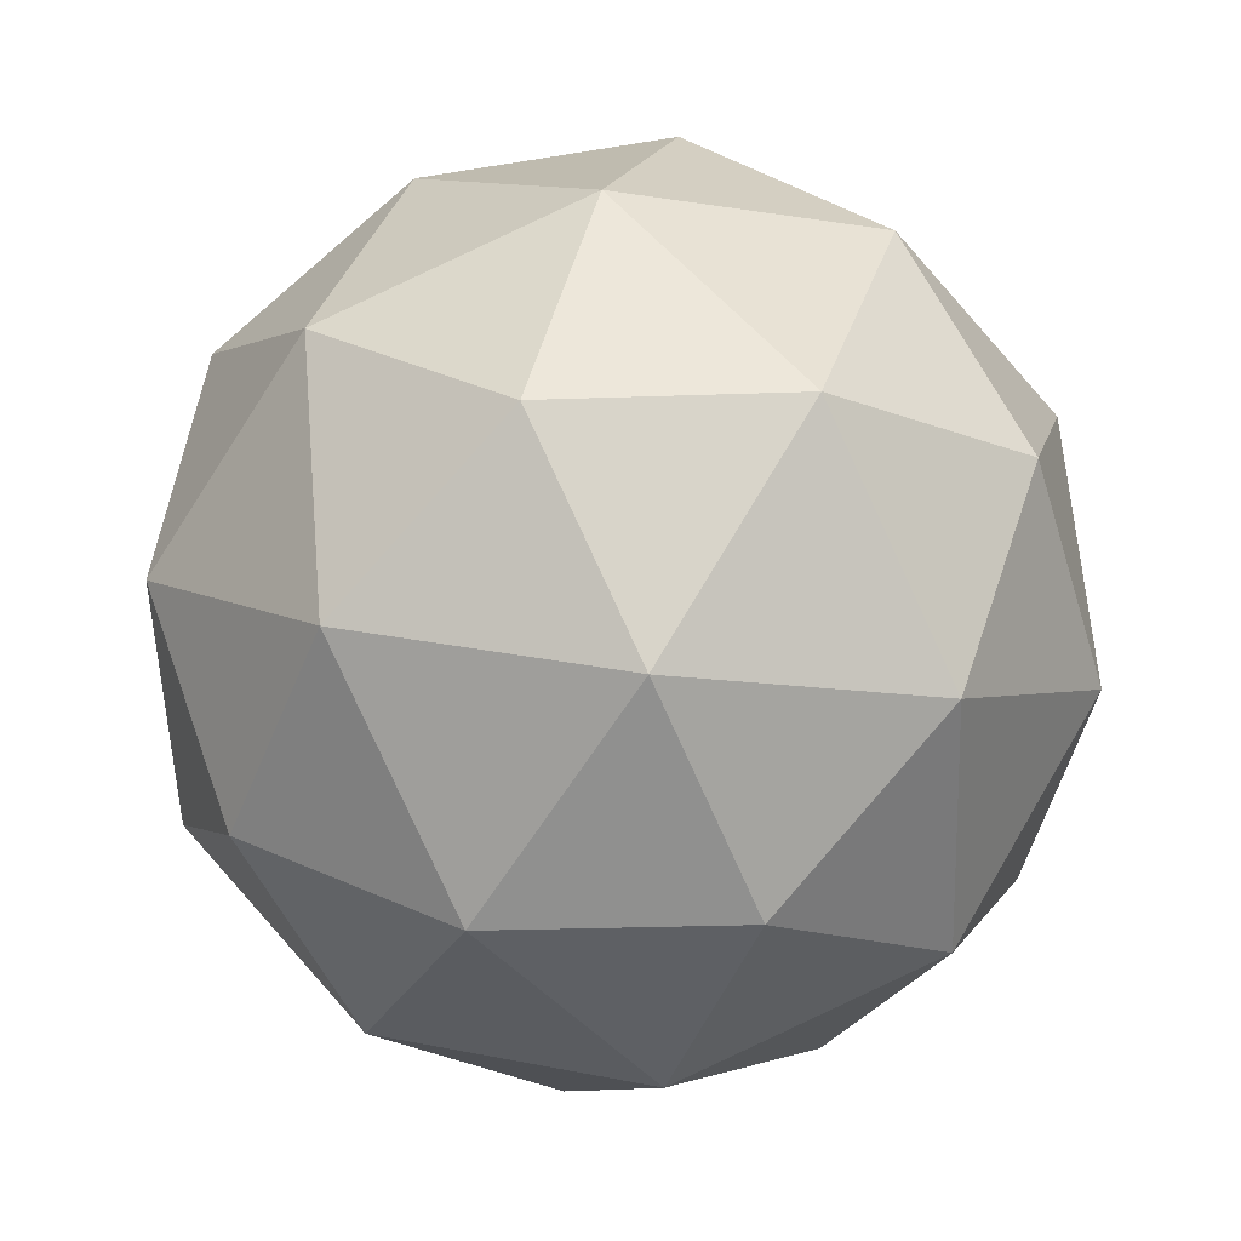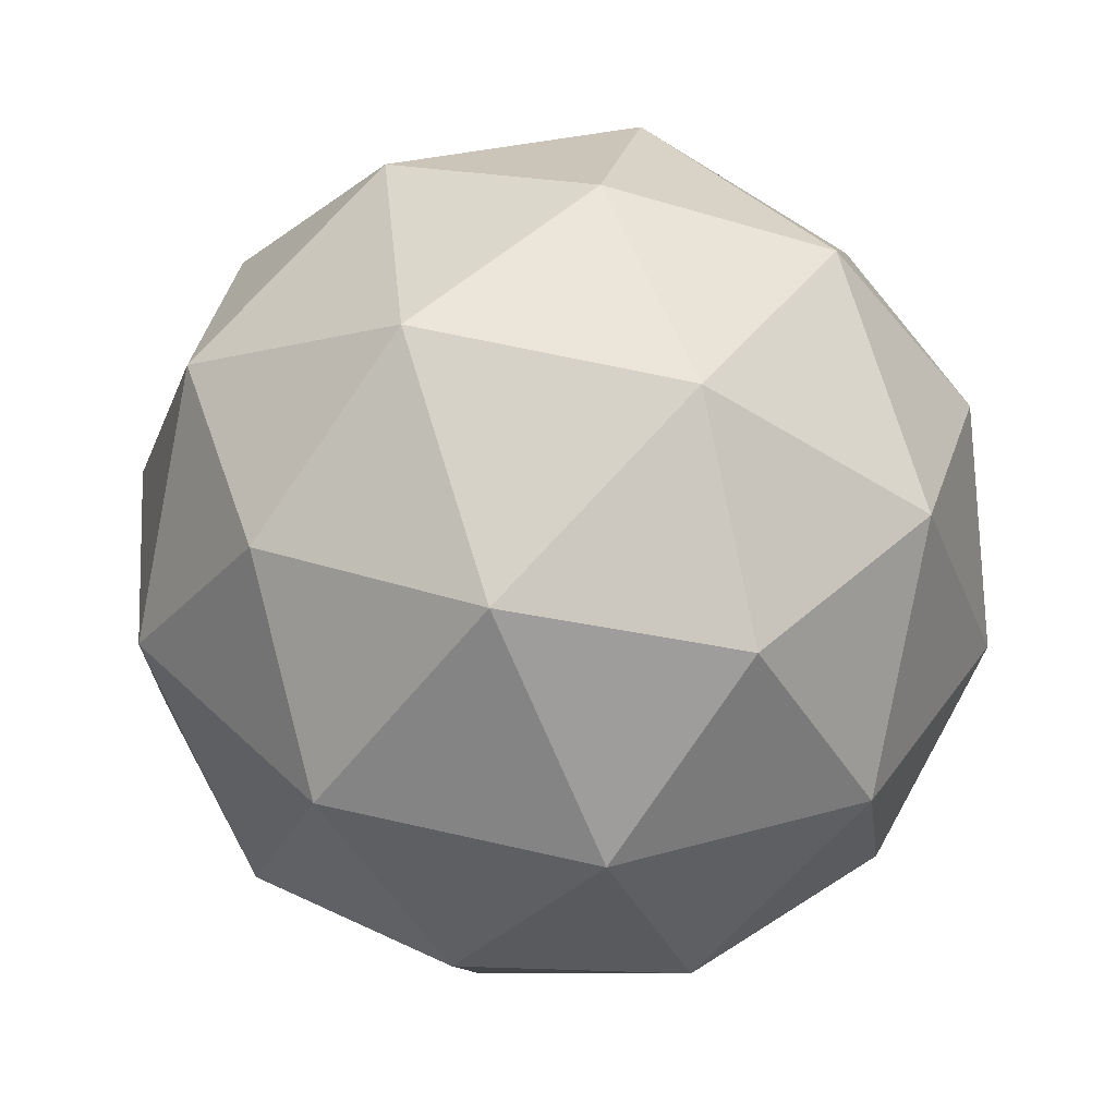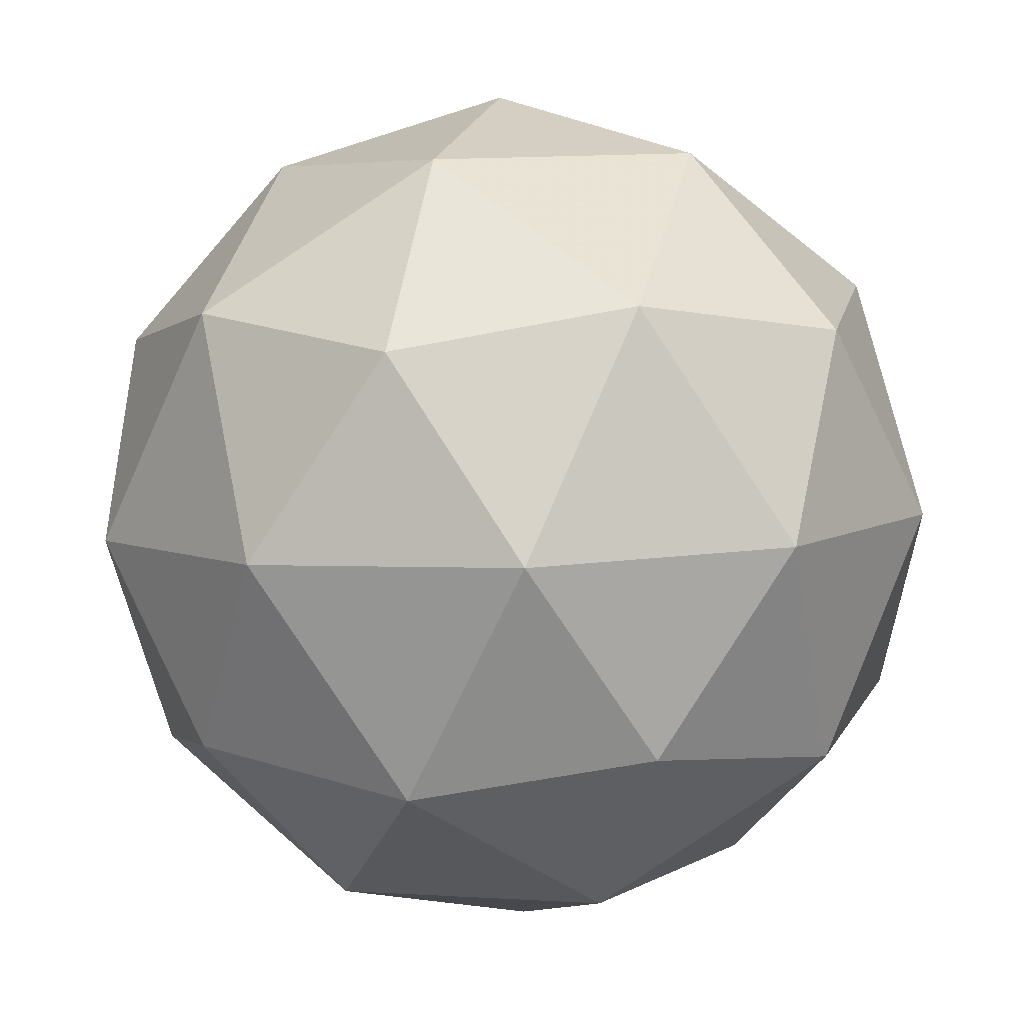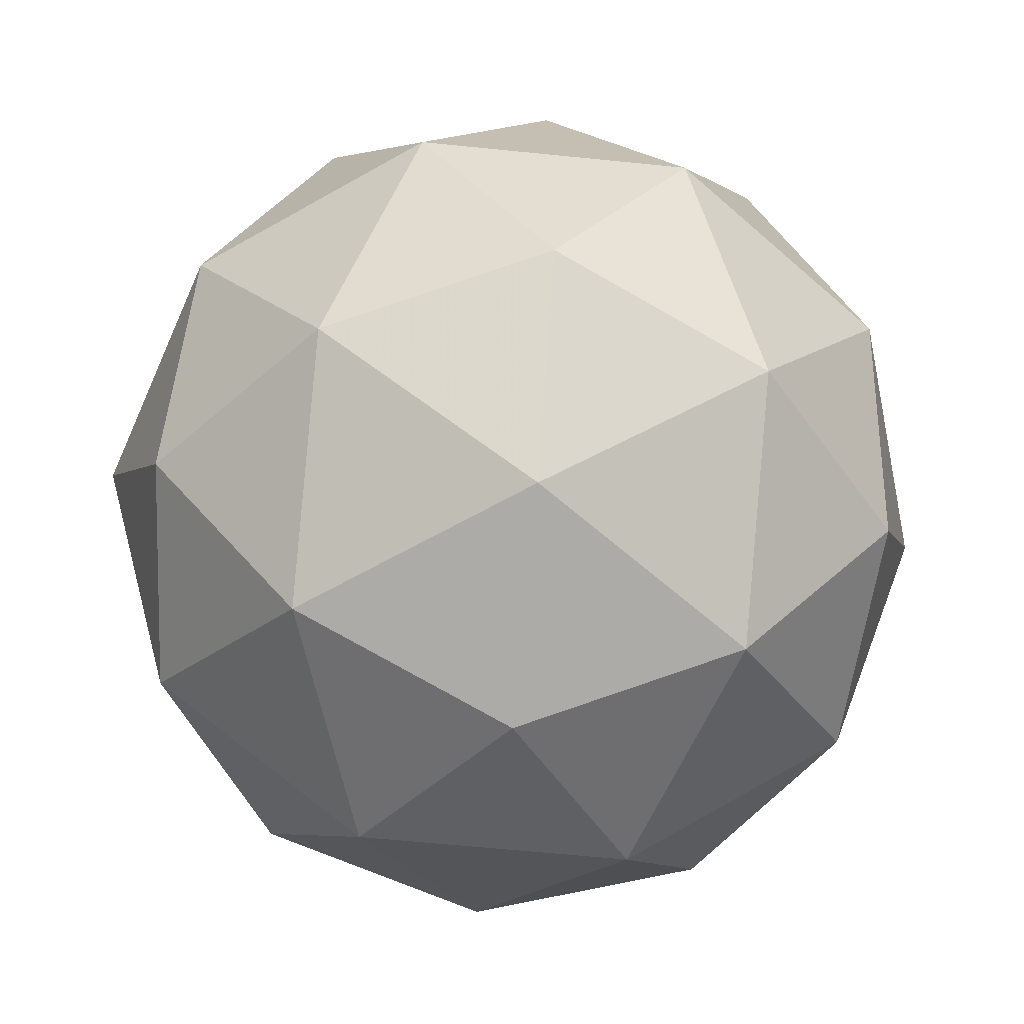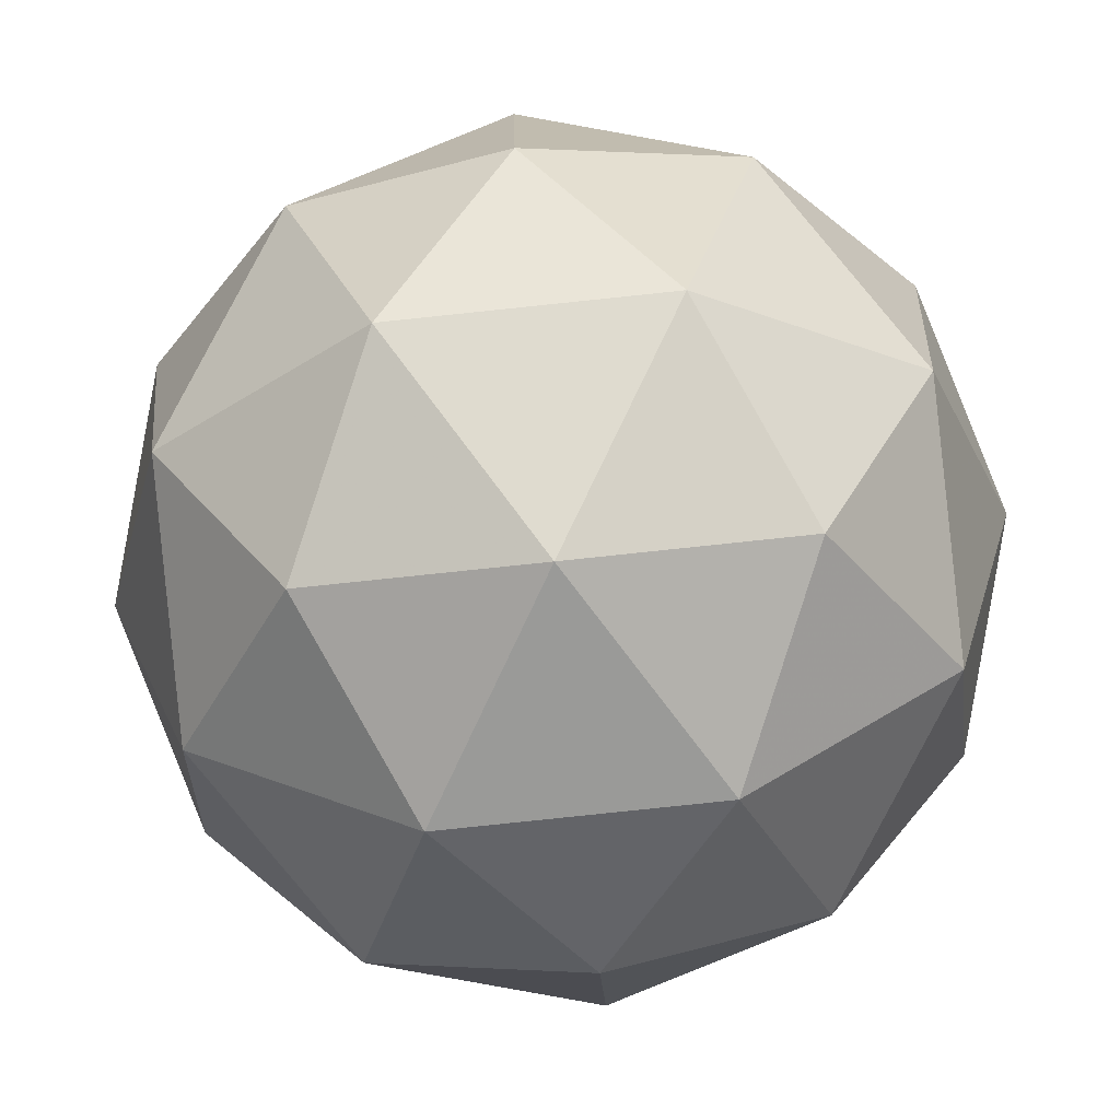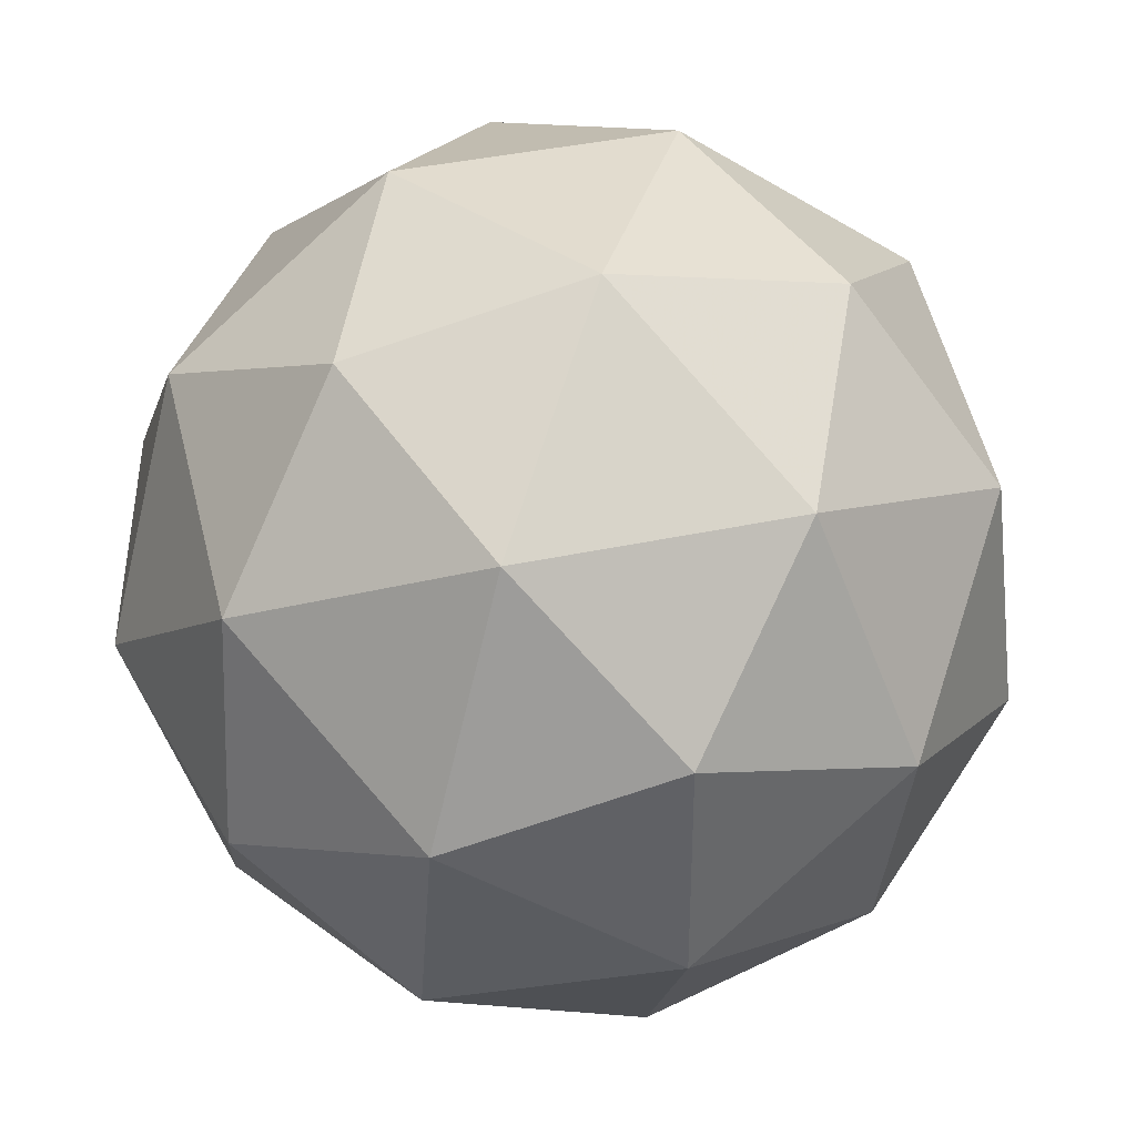
<metadata>
{"format":"obj","ext":"obj","renderer":"f3d","projection":"perspective","resolution":1024,"background":"white","views":[{"elev":-20.8,"azim":-38.9,"up":"+Y"},{"elev":-48.6,"azim":-54.3,"up":"+Y"},{"elev":22.2,"azim":-73.0,"up":"+Z"},{"elev":-0.4,"azim":69.6,"up":"+Y"},{"elev":-46.6,"azim":131.0,"up":"+Z"},{"elev":-13.5,"azim":153.1,"up":"+Z"}]}
</metadata>
<code>
v 0.5927 0.1807 -0.1081
v 0.543 0.2484 -0.1029
v 0.596 0.2301 -0.04014
v 0.5982 0.1464 -0.0315
v 0.5466 0.113 -0.08889
v 0.5125 0.176 -0.133
v 0.5178 0.2559 -0.02297
v 0.5519 0.193 0.02114
v 0.5214 0.1206 -0.008991
v 0.4684 0.1389 -0.07172
v 0.4662 0.2225 -0.08036
v 0.4717 0.1883 -0.003727
v 0.6053 0.2091 -0.07733
v 0.5741 0.2198 -0.1142
v 0.5761 0.2488 -0.07424
v 0.527 0.217 -0.1288
v 0.5562 0.1773 -0.1319
v 0.6066 0.1599 -0.07225
v 0.6085 0.1889 -0.03229
v 0.5762 0.1402 -0.106
v 0.5795 0.1201 -0.06094
v 0.5291 0.1375 -0.1206
v 0.4998 0.2444 -0.09788
v 0.4818 0.2019 -0.1156
v 0.5613 0.2533 -0.02728
v 0.5301 0.264 -0.06415
v 0.5826 0.1671 0.00373
v 0.5813 0.2163 -0.00135
v 0.5343 0.1049 -0.04771
v 0.5647 0.1246 -0.01398
v 0.4831 0.1527 -0.1105
v 0.5032 0.1157 -0.08458
v 0.485 0.2488 -0.05092
v 0.5354 0.2315 0.008738
v 0.5374 0.1519 0.01696
v 0.4884 0.1201 -0.03762
v 0.4559 0.18 -0.07958
v 0.4882 0.2287 -0.005875
v 0.4579 0.2091 -0.03961
v 0.5082 0.1917 0.02005
v 0.4903 0.1492 0.002344
v 0.4592 0.1599 -0.03453
f 1 14 13
f 2 14 16
f 1 13 18
f 1 18 20
f 1 20 17
f 2 16 23
f 3 15 25
f 4 19 27
f 5 21 29
f 6 22 31
f 2 23 26
f 3 25 28
f 4 27 30
f 5 29 32
f 6 31 24
f 7 33 38
f 8 34 40
f 9 35 41
f 10 36 42
f 11 37 39
f 39 42 12
f 39 37 42
f 37 10 42
f 42 41 12
f 42 36 41
f 36 9 41
f 41 40 12
f 41 35 40
f 35 8 40
f 40 38 12
f 40 34 38
f 34 7 38
f 38 39 12
f 38 33 39
f 33 11 39
f 24 37 11
f 24 31 37
f 31 10 37
f 32 36 10
f 32 29 36
f 29 9 36
f 30 35 9
f 30 27 35
f 27 8 35
f 28 34 8
f 28 25 34
f 25 7 34
f 26 33 7
f 26 23 33
f 23 11 33
f 31 32 10
f 31 22 32
f 22 5 32
f 29 30 9
f 29 21 30
f 21 4 30
f 27 28 8
f 27 19 28
f 19 3 28
f 25 26 7
f 25 15 26
f 15 2 26
f 23 24 11
f 23 16 24
f 16 6 24
f 17 22 6
f 17 20 22
f 20 5 22
f 20 21 5
f 20 18 21
f 18 4 21
f 18 19 4
f 18 13 19
f 13 3 19
f 16 17 6
f 16 14 17
f 14 1 17
f 13 15 3
f 13 14 15
f 14 2 15

</code>
